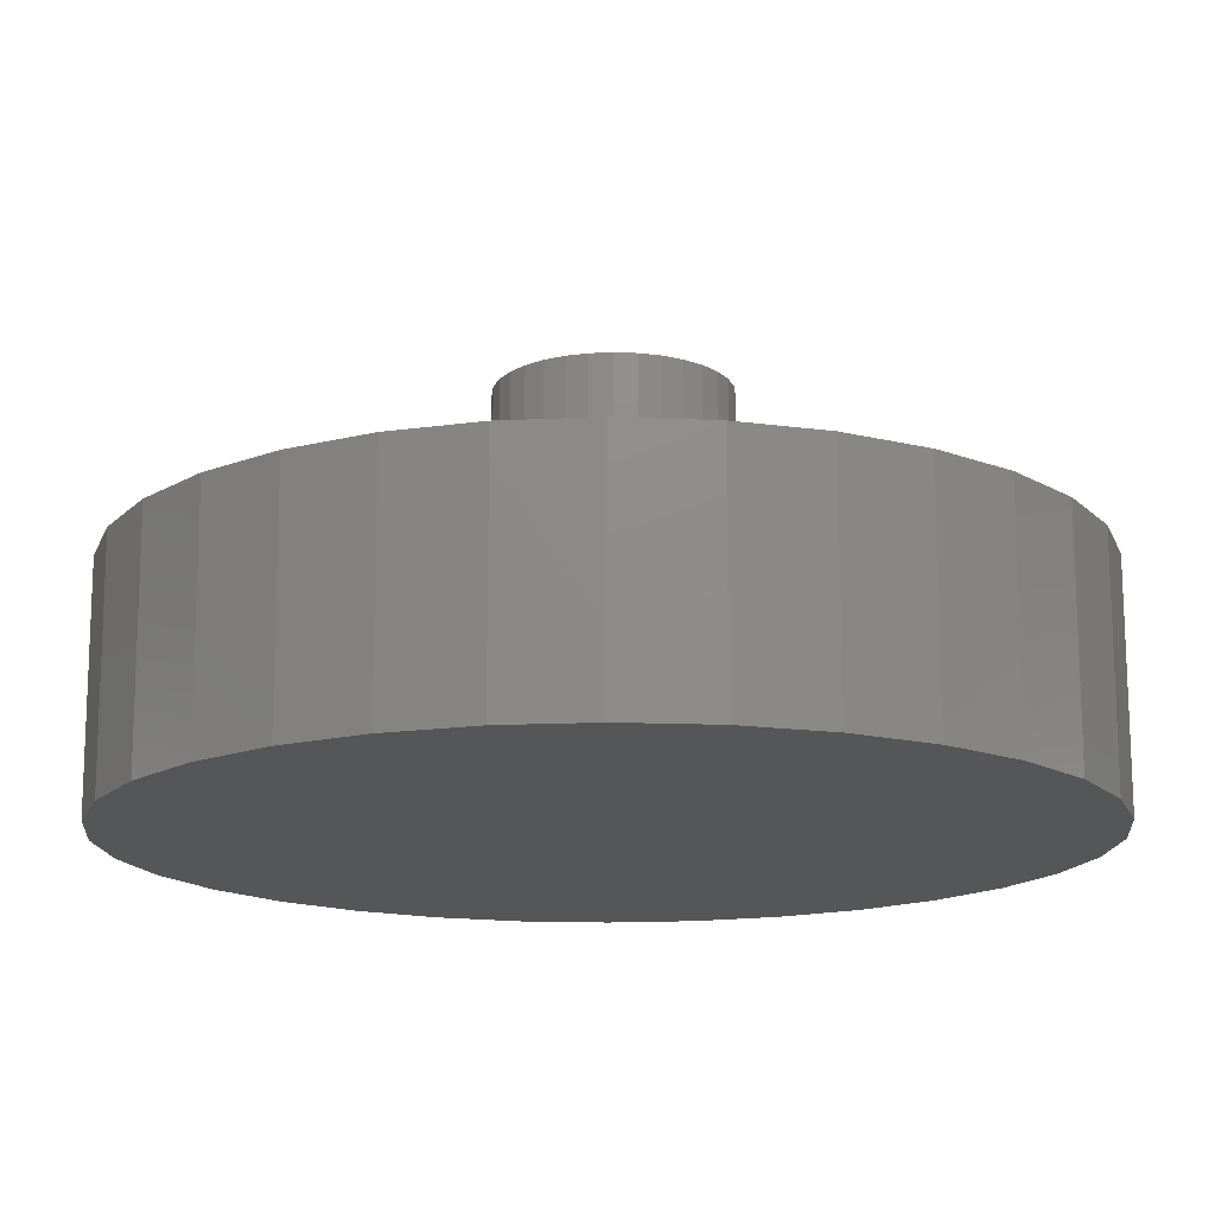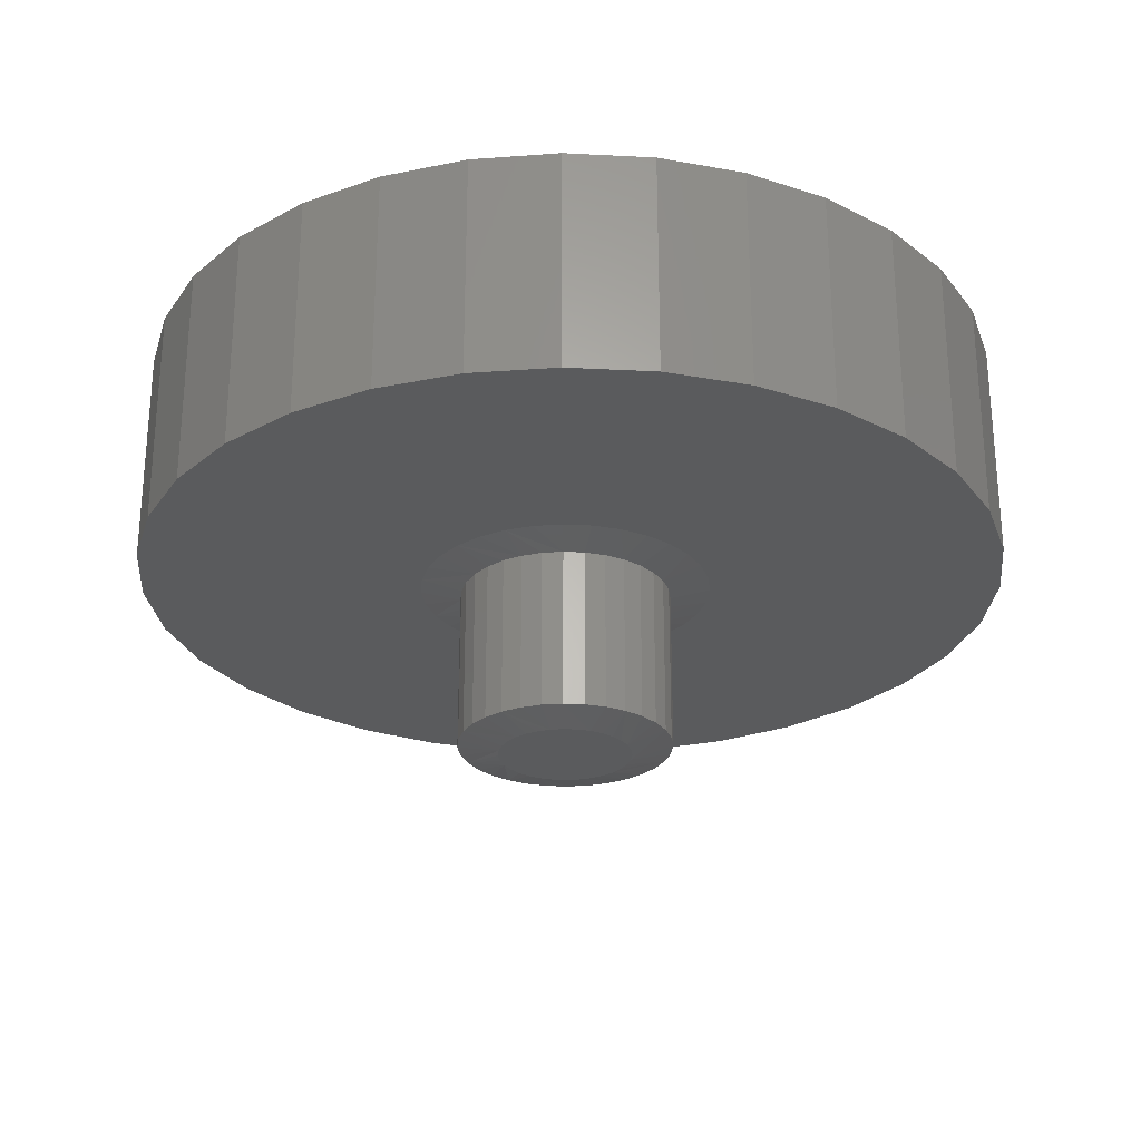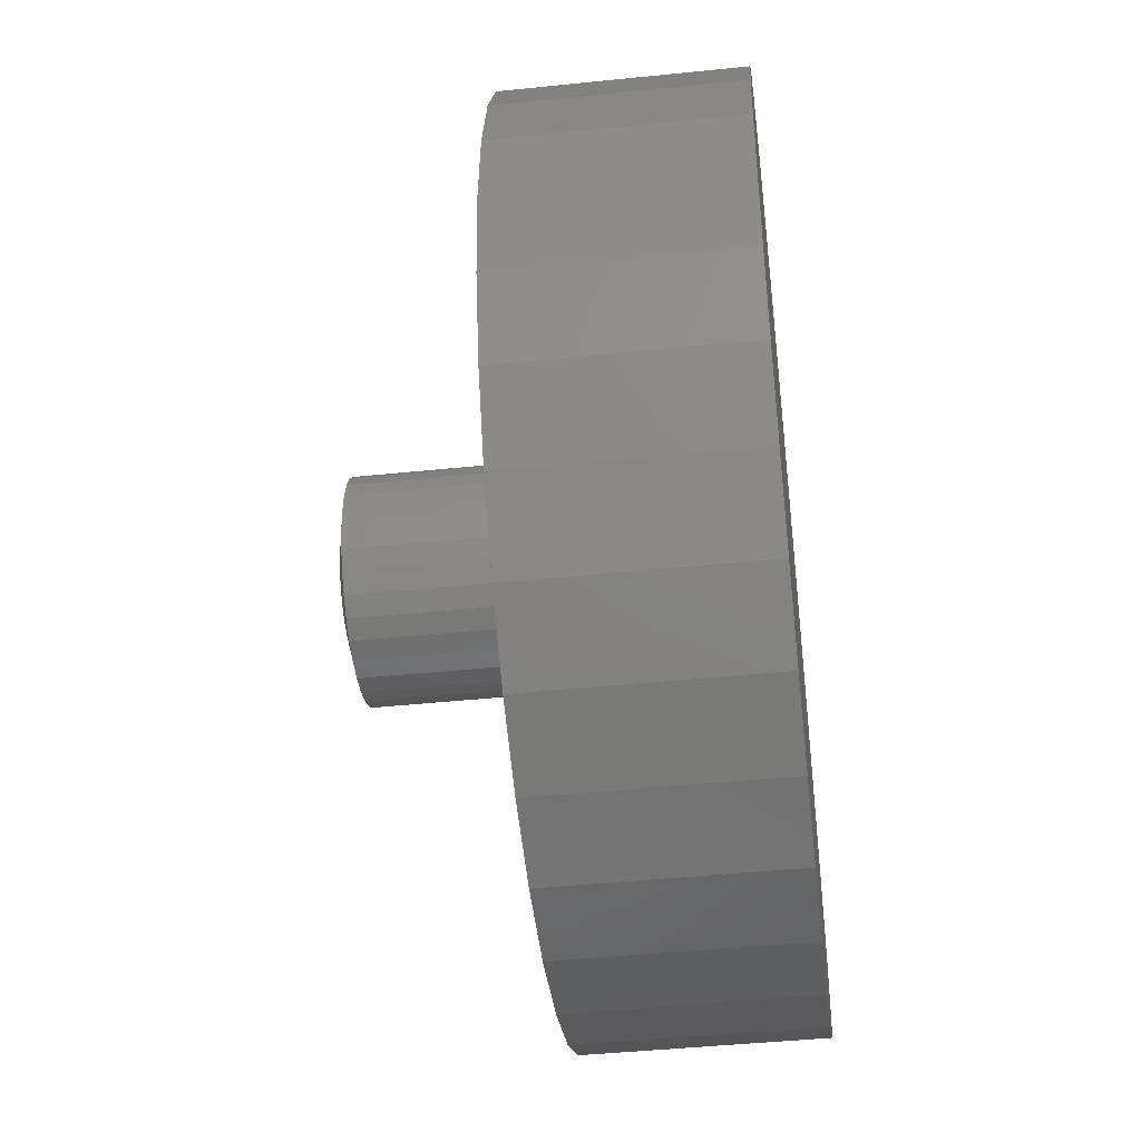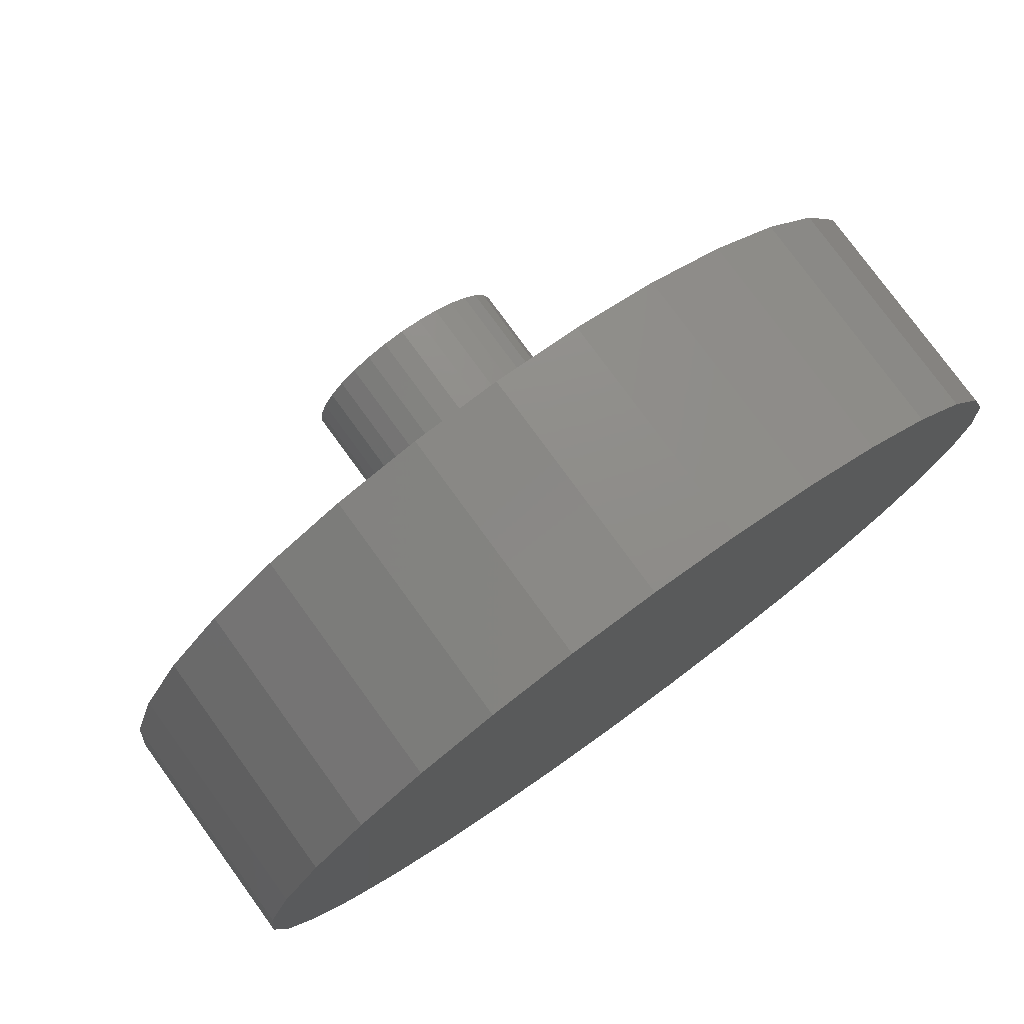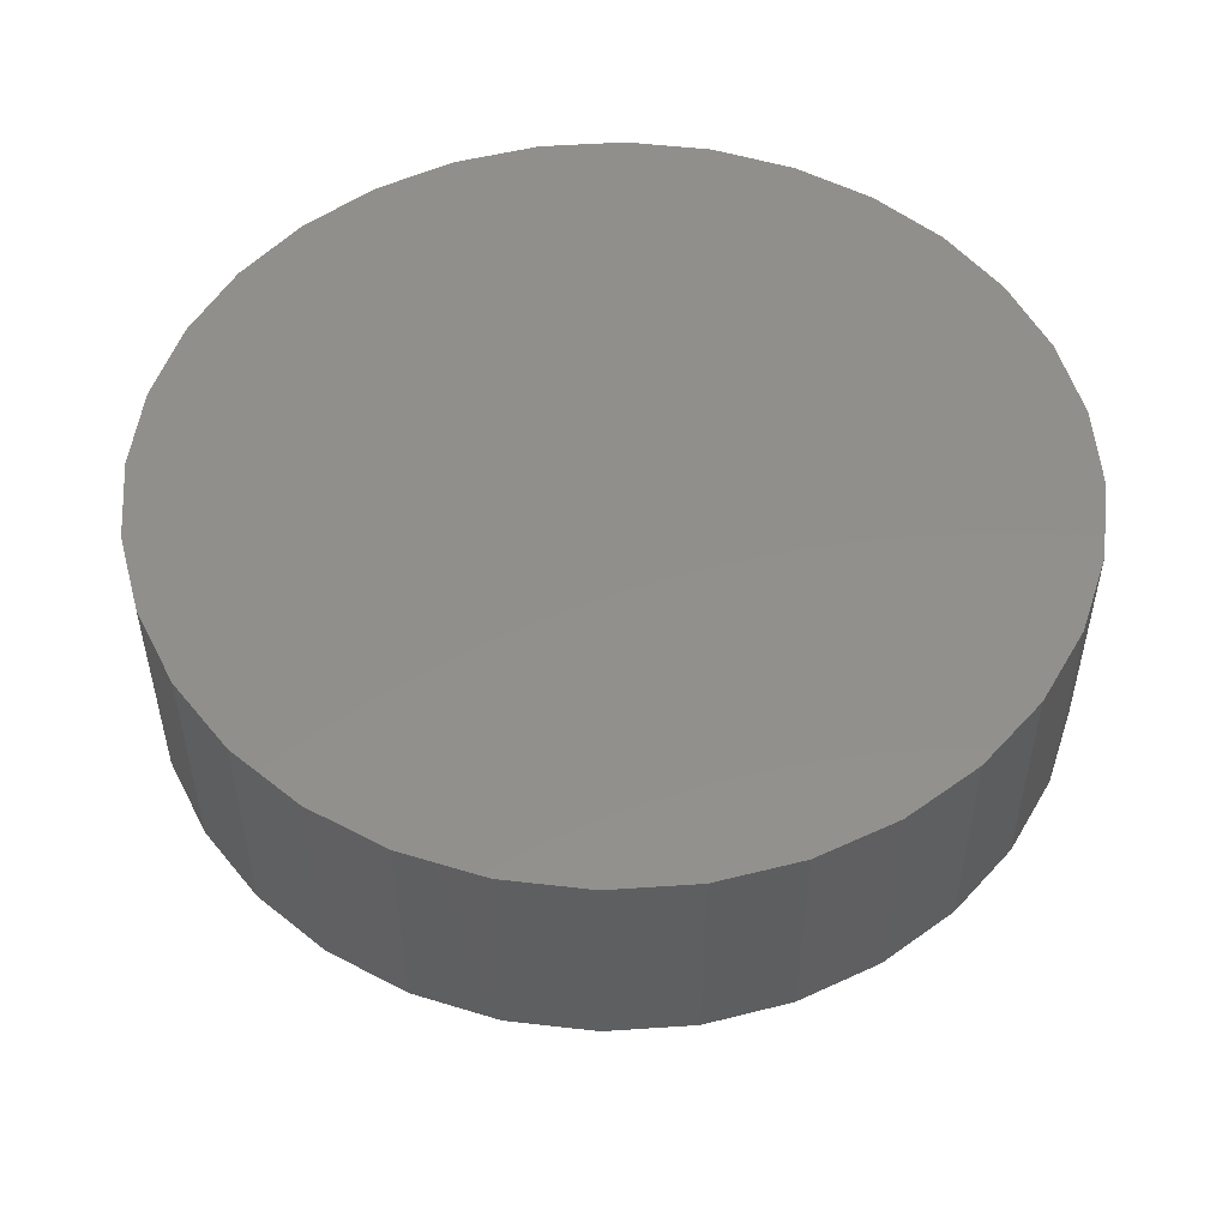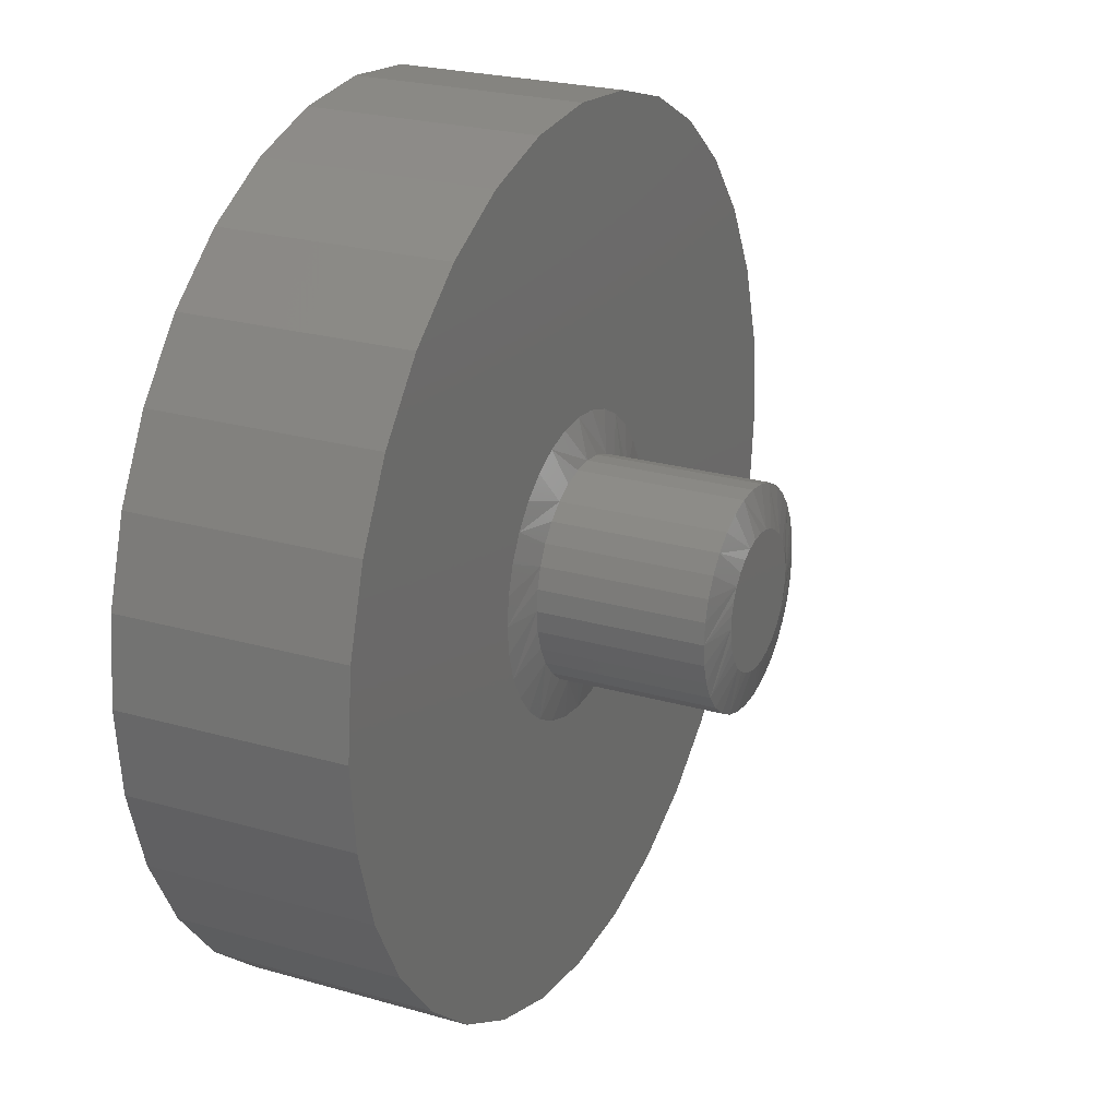
<metadata>
{"format":"stl","ext":"stl","renderer":"f3d","projection":"perspective","resolution":1024,"background":"white","views":[{"elev":74.7,"azim":179.9,"up":"+Z"},{"elev":-26.5,"azim":23.5,"up":"+Y"},{"elev":-44.2,"azim":96.9,"up":"+Z"},{"elev":77.7,"azim":144.0,"up":"+Z"},{"elev":51.8,"azim":91.5,"up":"+Y"},{"elev":24.1,"azim":-64.5,"up":"+Z"}]}
</metadata>
<code>
# stl→obj: 192 verts, 380 faces
v 0.1836 -0.4062 -6.816e-17
v 0.1836 -0.6875 -1.136e-16
v 0.18 -0.4062 -0.03619
v 0.18 -0.6875 -0.03619
v 0.1694 -0.4062 -0.071
v 0.1694 -0.6875 -0.071
v 0.1523 -0.4062 -0.1031
v 0.1523 -0.6875 -0.1031
v 0.1292 -0.4062 -0.1312
v 0.1292 -0.6875 -0.1312
v 0.1011 -0.4062 -0.1543
v 0.1011 -0.6875 -0.1543
v 0.06902 -0.4062 -0.1714
v 0.06902 -0.6875 -0.1714
v 0.03422 -0.4062 -0.182
v 0.03422 -0.6875 -0.182
v -0.001974 -0.4062 -0.1855
v -0.001974 -0.6875 -0.1855
v -0.03817 -0.4062 -0.182
v -0.03817 -0.6875 -0.182
v -0.07297 -0.4062 -0.1714
v -0.07297 -0.6875 -0.1714
v -0.105 -0.4062 -0.1543
v -0.105 -0.6875 -0.1543
v -0.1332 -0.4062 -0.1312
v -0.1332 -0.6875 -0.1312
v -0.1562 -0.4062 -0.1031
v -0.1562 -0.6875 -0.1031
v -0.1734 -0.4062 -0.071
v -0.1734 -0.6875 -0.071
v -0.1839 -0.4062 -0.03619
v -0.1839 -0.6875 -0.03619
v -0.1875 -0.4062 6.816e-17
v -0.1875 -0.6875 6.816e-17
v -0.1839 -0.4062 0.03619
v -0.1839 -0.6875 0.03619
v -0.1734 -0.4062 0.071
v -0.1734 -0.6875 0.071
v -0.1562 -0.4062 0.1031
v -0.1562 -0.6875 0.1031
v -0.1332 -0.4062 0.1312
v -0.1332 -0.6875 0.1312
v -0.105 -0.4062 0.1543
v -0.105 -0.6875 0.1543
v -0.07297 -0.4062 0.1714
v -0.07297 -0.6875 0.1714
v -0.03817 -0.4062 0.182
v -0.03817 -0.6875 0.182
v -0.001974 -0.4062 0.1855
v -0.001974 -0.6875 0.1855
v 0.03422 -0.4062 0.182
v 0.03422 -0.6875 0.182
v 0.06902 -0.4062 0.1714
v 0.06902 -0.6875 0.1714
v 0.1011 -0.4062 0.1543
v 0.1011 -0.6875 0.1543
v 0.1292 -0.4062 0.1312
v 0.1292 -0.6875 0.1312
v 0.1523 -0.4062 0.1031
v 0.1523 -0.6875 0.1031
v 0.1694 -0.4062 0.071
v 0.1694 -0.6875 0.071
v 0.18 -0.4062 0.03619
v 0.18 -0.6875 0.03619
v -0.02445 -0.7031 0.113
v 0.0205 -0.7031 0.113
v -0.001973 -0.7031 0.1152
v -0.04606 -0.7031 0.1064
v 0.04212 -0.7031 0.1064
v -0.06598 -0.7031 0.0958
v 0.06204 -0.7031 0.0958
v 0.06204 -0.7031 -0.0958
v -0.04606 -0.7031 -0.1064
v 0.04212 -0.7031 -0.1064
v -0.02445 -0.7031 -0.113
v 0.0205 -0.7031 -0.113
v -0.001974 -0.7031 -0.1152
v 0.07949 -0.7031 0.08147
v -0.08344 -0.7031 0.08147
v 0.09382 -0.7031 0.06401
v -0.09777 -0.7031 0.06401
v 0.1045 -0.7031 0.04409
v -0.1084 -0.7031 0.04409
v 0.111 -0.7031 0.02248
v -0.115 -0.7031 0.02248
v 0.1132 -0.7031 -9.265e-17
v -0.1172 -0.7031 3.92e-07
v 0.111 -0.7031 -0.02248
v -0.115 -0.7031 -0.02248
v 0.1045 -0.7031 -0.04409
v -0.1084 -0.7031 -0.04409
v 0.09382 -0.7031 -0.06401
v -0.09777 -0.7031 -0.06401
v 0.07949 -0.7031 -0.08147
v -0.08344 -0.7031 -0.08147
v -0.06598 -0.7031 -0.0958
v -0.1441 -0.3906 0.2127
v -0.09988 -0.3906 0.2364
v -0.7354 -0.3906 0.1479
v -0.1829 -0.3906 0.1809
v -0.2147 -0.3906 0.1421
v 0.7512 -0.3906 0.1479
v 0.1402 -0.3906 0.2127
v 0.1789 -0.3906 0.1809
v 0.2107 -0.3906 0.1421
v 0.7512 -0.3906 -0.1479
v 0.2489 -0.3906 -0.04991
v 0.2344 -0.3906 -0.09791
v 0.2107 -0.3906 -0.1421
v -0.6923 -0.3906 -0.29
v -0.6223 -0.3906 -0.4211
v -0.528 -0.3906 -0.5359
v -0.4132 -0.3906 -0.6302
v -0.2821 -0.3906 -0.7002
v -0.14 -0.3906 -0.7433
v 0.007895 -0.3906 -0.7579
v -0.001974 -0.3906 -0.2558
v -0.05189 -0.3906 -0.2509
v -0.09988 -0.3906 -0.2364
v -0.1441 -0.3906 -0.2127
v -0.1829 -0.3906 -0.1809
v -0.2147 -0.3906 -0.1421
v -0.7354 -0.3906 -0.1479
v 0.1558 -0.3906 -0.7433
v 0.2979 -0.3906 -0.7002
v 0.429 -0.3906 -0.6302
v 0.5438 -0.3906 -0.5359
v 0.6381 -0.3906 -0.4211
v 0.7081 -0.3906 -0.29
v -0.001973 -0.3906 0.2558
v 0.04794 -0.3906 0.2509
v 0.7081 -0.3906 0.29
v 0.6381 -0.3906 0.4211
v 0.5438 -0.3906 0.5359
v 0.429 -0.3906 0.6302
v 0.2979 -0.3906 0.7002
v 0.1558 -0.3906 0.7433
v 0.007895 -0.3906 0.7579
v -0.14 -0.3906 0.7433
v -0.2821 -0.3906 0.7002
v -0.4132 -0.3906 0.6302
v -0.528 -0.3906 0.5359
v -0.6223 -0.3906 0.4211
v -0.6923 -0.3906 0.29
v -0.05188 -0.3906 0.2509
v -0.75 -0.3906 9.281e-17
v -0.2578 -0.3906 -3.174e-07
v -0.2529 -0.3906 0.04991
v -0.2383 -0.3906 0.09791
v -0.2383 -0.3906 -0.09791
v -0.2529 -0.3906 -0.04991
v 0.7658 -0.3906 -9.282e-17
v 0.2344 -0.3906 0.09791
v 0.2489 -0.3906 0.04991
v 0.2539 -0.3906 -6.277e-17
v 0.1789 -0.3906 -0.1809
v 0.1402 -0.3906 -0.2127
v 0.09593 -0.3906 -0.2364
v 0.04794 -0.3906 -0.2509
v 0.09593 -0.3906 0.2364
v 0.007895 8.327e-17 0.7579
v 0.1558 9.968e-17 0.7433
v -0.14 6.685e-17 0.7433
v 0.007895 8.327e-17 -0.7579
v -0.14 6.685e-17 -0.7433
v 0.1558 9.968e-17 -0.7433
v -0.2821 5.107e-17 -0.7002
v 0.2979 1.155e-16 -0.7002
v -0.4132 3.652e-17 -0.6302
v 0.429 1.3e-16 -0.6302
v -0.528 2.377e-17 -0.5359
v 0.5438 1.428e-16 -0.5359
v -0.6223 1.33e-17 -0.4211
v 0.6381 1.532e-16 -0.4211
v -0.6923 5.529e-18 -0.29
v 0.7081 1.61e-16 -0.29
v -0.7354 7.403e-19 -0.1479
v 0.7512 1.658e-16 -0.1479
v -0.75 -8.765e-19 9.281e-17
v 0.7658 1.674e-16 -9.282e-17
v -0.7354 7.403e-19 0.1479
v 0.7512 1.658e-16 0.1479
v -0.6923 5.529e-18 0.29
v 0.7081 1.61e-16 0.29
v -0.6223 1.33e-17 0.4211
v 0.6381 1.532e-16 0.4211
v -0.528 2.377e-17 0.5359
v 0.5438 1.428e-16 0.5359
v -0.4132 3.652e-17 0.6302
v 0.429 1.3e-16 0.6302
v -0.2821 5.107e-17 0.7002
v 0.2979 1.155e-16 0.7002
f 1 2 3
f 3 2 4
f 3 4 5
f 5 4 6
f 5 6 7
f 7 6 8
f 7 8 9
f 9 8 10
f 9 10 11
f 11 10 12
f 11 12 13
f 13 12 14
f 13 14 15
f 15 14 16
f 15 16 17
f 17 16 18
f 17 18 19
f 19 18 20
f 19 20 21
f 21 20 22
f 21 22 23
f 23 22 24
f 23 24 25
f 25 24 26
f 25 26 27
f 27 26 28
f 27 28 29
f 29 28 30
f 29 30 31
f 31 30 32
f 31 32 33
f 33 32 34
f 33 34 35
f 35 34 36
f 35 36 37
f 37 36 38
f 37 38 39
f 39 38 40
f 39 40 41
f 41 40 42
f 41 42 43
f 43 42 44
f 43 44 45
f 45 44 46
f 45 46 47
f 47 46 48
f 47 48 49
f 49 48 50
f 49 50 51
f 51 50 52
f 51 52 53
f 53 52 54
f 53 54 55
f 55 54 56
f 55 56 57
f 57 56 58
f 57 58 59
f 59 58 60
f 59 60 61
f 61 60 62
f 61 62 63
f 63 62 64
f 63 64 1
f 1 64 2
f 65 66 67
f 66 65 68
f 66 68 69
f 69 68 70
f 69 70 71
f 72 73 74
f 74 73 75
f 74 75 76
f 76 75 77
f 71 70 78
f 78 70 79
f 78 79 80
f 80 79 81
f 80 81 82
f 82 81 83
f 82 83 84
f 84 83 85
f 84 85 86
f 86 85 87
f 86 87 88
f 88 87 89
f 88 89 90
f 90 89 91
f 90 91 92
f 92 91 93
f 92 93 94
f 94 93 95
f 94 95 72
f 72 95 96
f 72 96 73
f 24 22 95
f 91 28 93
f 28 91 89
f 18 16 75
f 96 22 73
f 96 95 22
f 12 10 74
f 77 16 76
f 77 75 16
f 6 4 92
f 72 10 94
f 72 74 10
f 2 86 88
f 2 88 90
f 2 90 92
f 2 92 4
f 87 34 32
f 87 32 30
f 87 30 28
f 87 28 89
f 24 95 26
f 26 95 93
f 26 93 28
f 18 75 20
f 20 75 73
f 20 73 22
f 12 74 14
f 14 74 76
f 14 76 16
f 6 92 8
f 8 92 94
f 8 94 10
f 56 54 78
f 82 60 80
f 60 82 84
f 50 48 66
f 71 54 69
f 71 78 54
f 44 42 68
f 67 48 65
f 67 66 48
f 38 36 81
f 70 42 79
f 70 68 42
f 34 87 85
f 34 85 83
f 34 83 81
f 34 81 36
f 86 2 64
f 86 64 62
f 86 62 60
f 86 60 84
f 56 78 58
f 58 78 80
f 58 80 60
f 50 66 52
f 52 66 69
f 52 69 54
f 44 68 46
f 46 68 65
f 46 65 48
f 38 81 40
f 40 81 79
f 40 79 42
f 97 98 99
f 100 97 99
f 100 99 101
f 102 103 104
f 104 105 102
f 106 107 108
f 106 108 109
f 110 111 112
f 110 112 113
f 110 113 114
f 110 114 115
f 110 115 116
f 110 116 117
f 110 117 118
f 110 118 119
f 110 119 120
f 110 120 121
f 110 121 122
f 110 122 123
f 117 116 124
f 117 124 125
f 117 125 126
f 117 126 127
f 117 127 128
f 117 128 129
f 130 131 132
f 130 132 133
f 130 133 134
f 130 134 135
f 130 135 136
f 130 136 137
f 130 137 138
f 130 138 139
f 130 139 140
f 130 140 141
f 130 141 142
f 130 142 143
f 130 143 144
f 144 99 98
f 144 98 145
f 144 145 130
f 146 147 148
f 146 148 149
f 146 149 101
f 146 101 99
f 123 122 150
f 123 150 151
f 123 151 147
f 123 147 146
f 152 102 105
f 152 105 153
f 152 153 154
f 152 154 155
f 152 155 107
f 152 107 106
f 129 106 109
f 129 109 156
f 129 156 157
f 129 157 158
f 129 158 159
f 129 159 117
f 103 102 160
f 160 102 132
f 160 132 131
f 121 120 27
f 31 150 29
f 118 117 21
f 25 120 23
f 25 27 120
f 156 109 11
f 15 158 13
f 15 17 158
f 9 109 7
f 9 11 109
f 19 21 117
f 17 19 117
f 17 117 159
f 159 158 17
f 33 147 151
f 33 151 150
f 33 150 31
f 155 1 3
f 155 3 5
f 155 5 107
f 121 27 122
f 122 27 29
f 122 29 150
f 118 21 119
f 119 21 23
f 119 23 120
f 156 11 157
f 157 11 13
f 157 13 158
f 107 5 108
f 108 5 7
f 108 7 109
f 104 103 59
f 63 153 61
f 131 130 53
f 57 103 55
f 57 59 103
f 100 101 43
f 47 98 45
f 47 49 98
f 41 101 39
f 41 43 101
f 51 53 130
f 49 51 130
f 49 130 145
f 145 98 49
f 1 155 154
f 1 154 153
f 1 153 63
f 147 33 35
f 147 35 37
f 147 37 148
f 104 59 105
f 105 59 61
f 105 61 153
f 131 53 160
f 160 53 55
f 160 55 103
f 100 43 97
f 97 43 45
f 97 45 98
f 148 37 149
f 149 37 39
f 149 39 101
f 161 162 163
f 164 165 166
f 166 165 167
f 166 167 168
f 168 167 169
f 168 169 170
f 170 169 171
f 170 171 172
f 172 171 173
f 172 173 174
f 174 173 175
f 174 175 176
f 176 175 177
f 176 177 178
f 178 177 179
f 178 179 180
f 180 179 181
f 180 181 182
f 182 181 183
f 182 183 184
f 184 183 185
f 184 185 186
f 186 185 187
f 186 187 188
f 188 187 189
f 188 189 190
f 190 189 191
f 190 191 192
f 192 191 163
f 192 163 162
f 180 152 178
f 178 152 106
f 178 106 176
f 176 106 129
f 176 129 174
f 174 129 128
f 174 128 172
f 172 128 127
f 172 127 170
f 170 127 126
f 170 126 168
f 168 126 125
f 168 125 166
f 166 125 124
f 166 124 164
f 164 124 116
f 164 116 165
f 165 116 115
f 165 115 167
f 167 115 114
f 167 114 169
f 169 114 113
f 169 113 171
f 171 113 112
f 171 112 173
f 173 112 111
f 173 111 175
f 175 111 110
f 175 110 177
f 177 110 123
f 177 123 179
f 179 123 146
f 179 146 181
f 181 146 99
f 181 99 183
f 183 99 144
f 183 144 185
f 185 144 143
f 185 143 187
f 187 143 142
f 187 142 189
f 189 142 141
f 189 141 191
f 191 141 140
f 191 140 163
f 163 140 139
f 163 139 161
f 161 139 138
f 161 138 162
f 162 138 137
f 162 137 192
f 192 137 136
f 192 136 190
f 190 136 135
f 190 135 188
f 188 135 134
f 188 134 186
f 186 134 133
f 186 133 184
f 184 133 132
f 184 132 182
f 182 132 102
f 182 102 180
f 180 102 152

</code>
